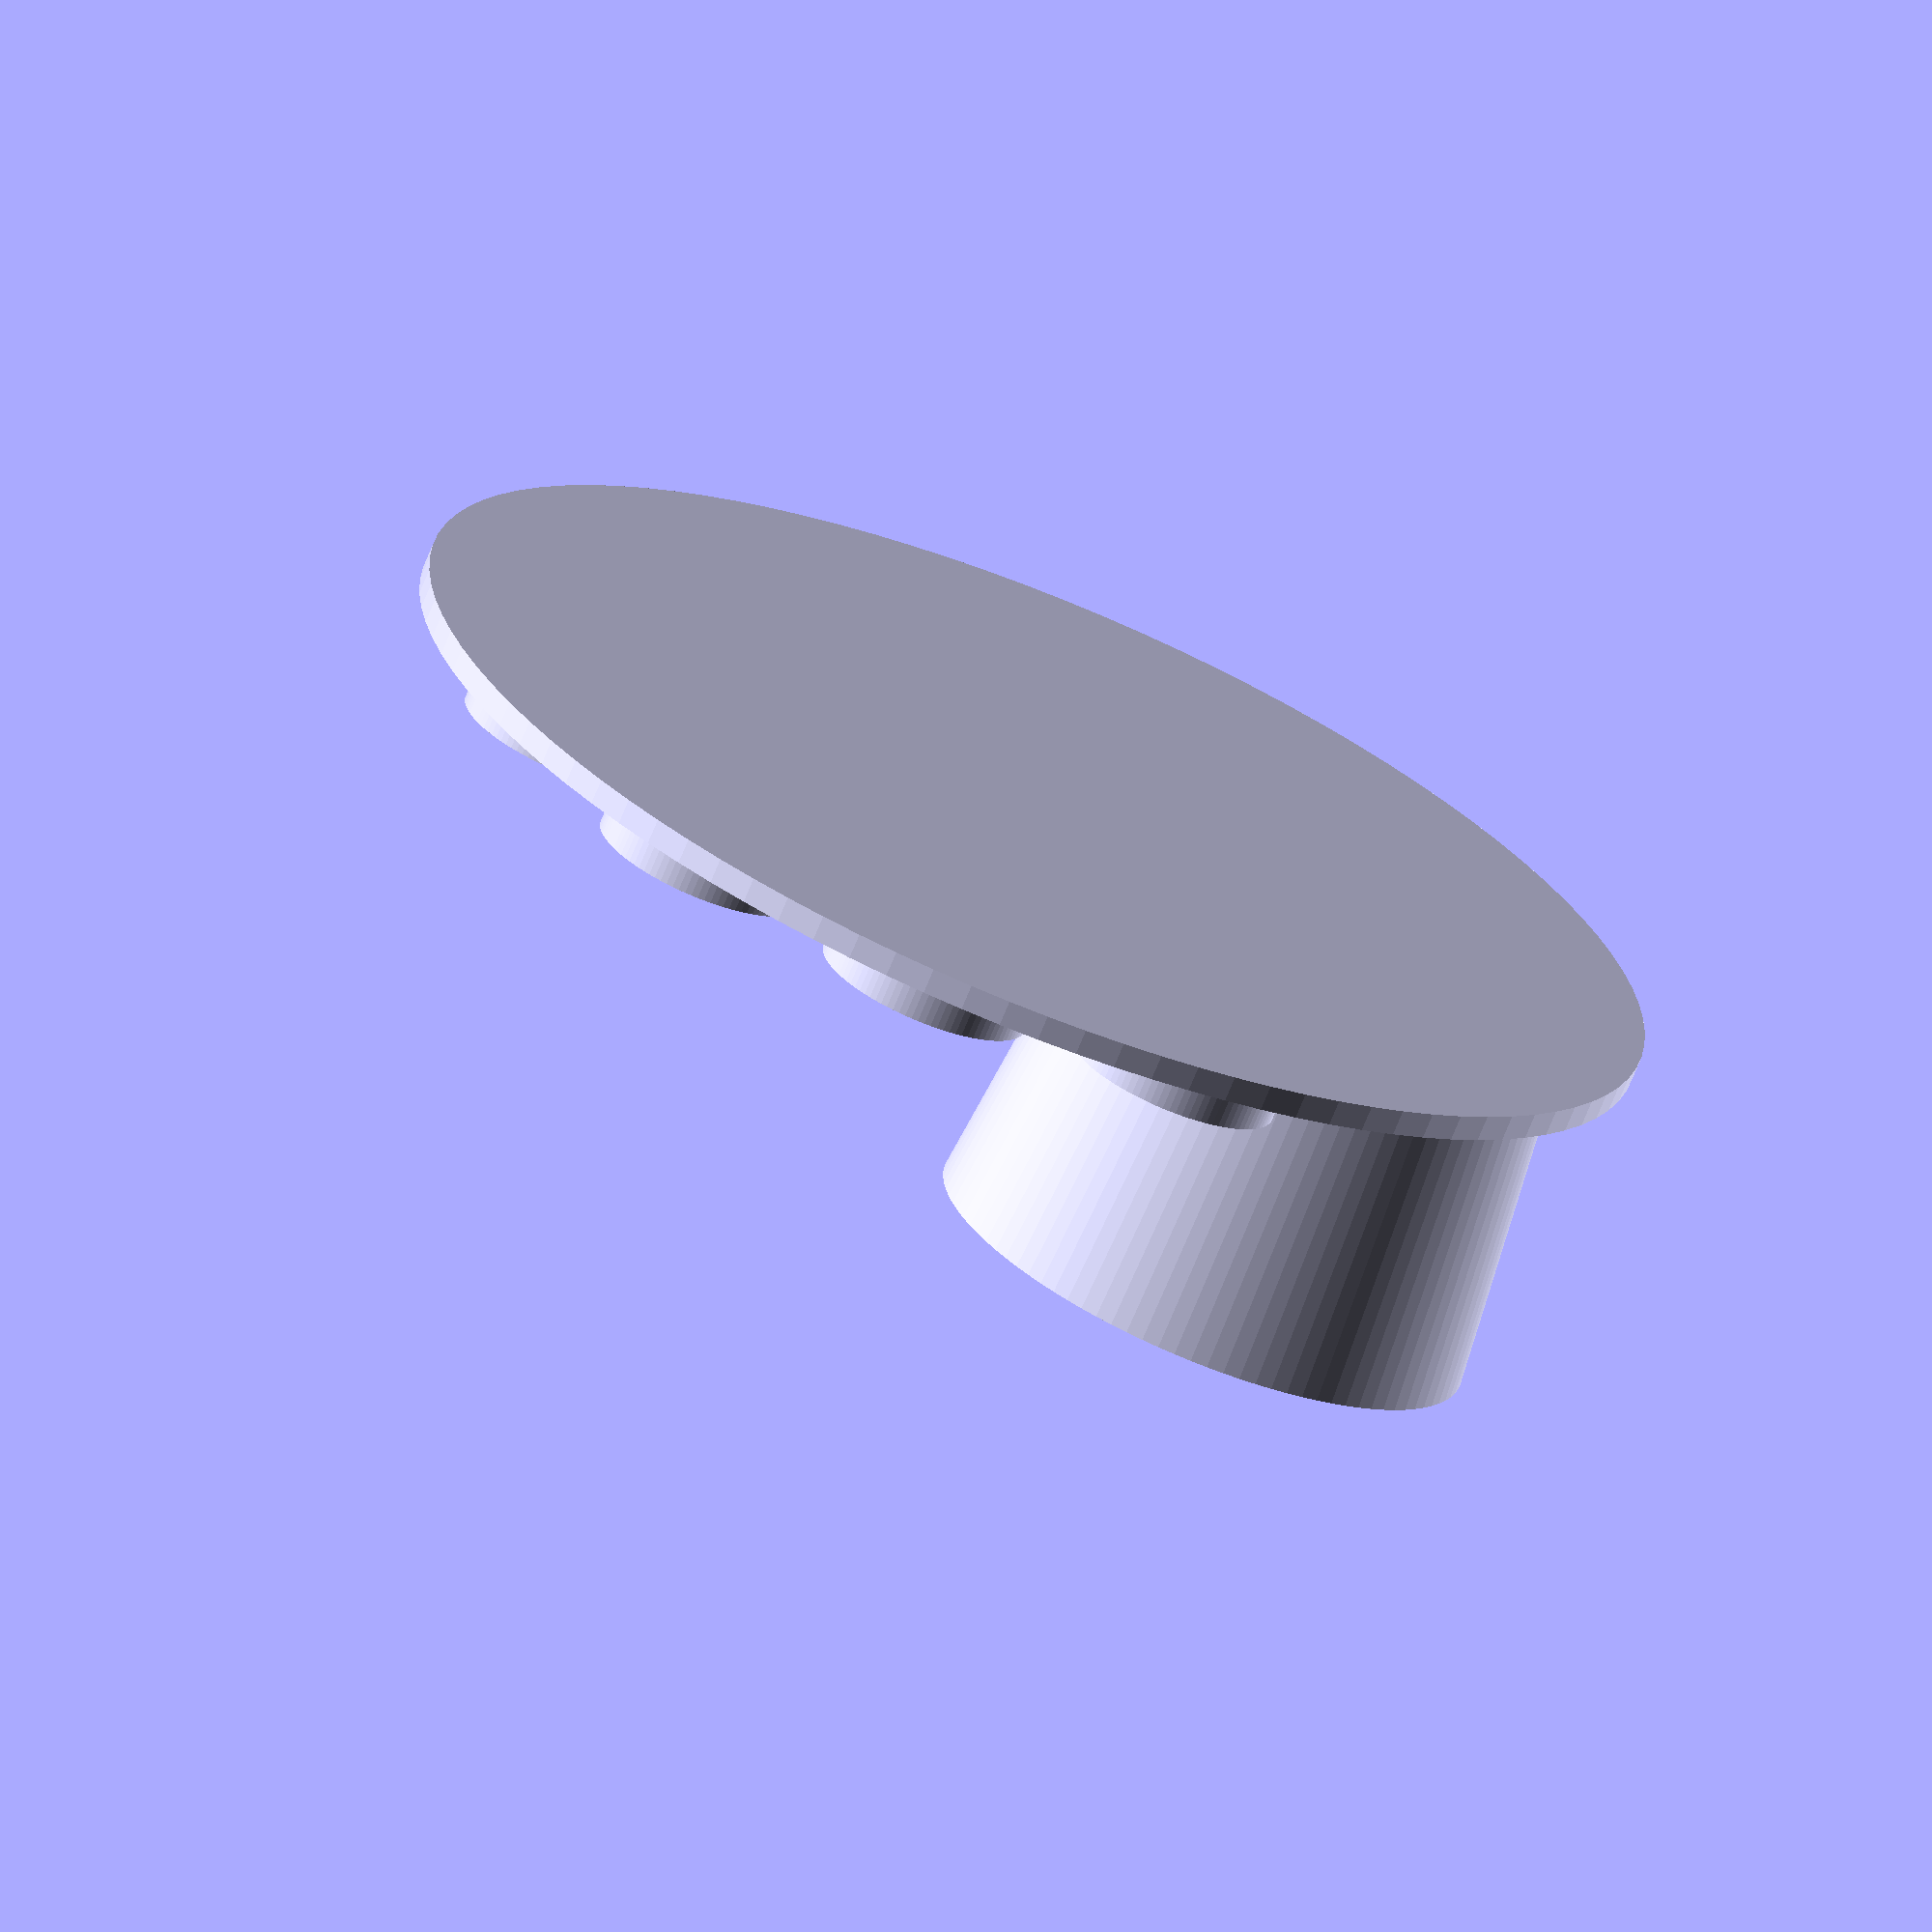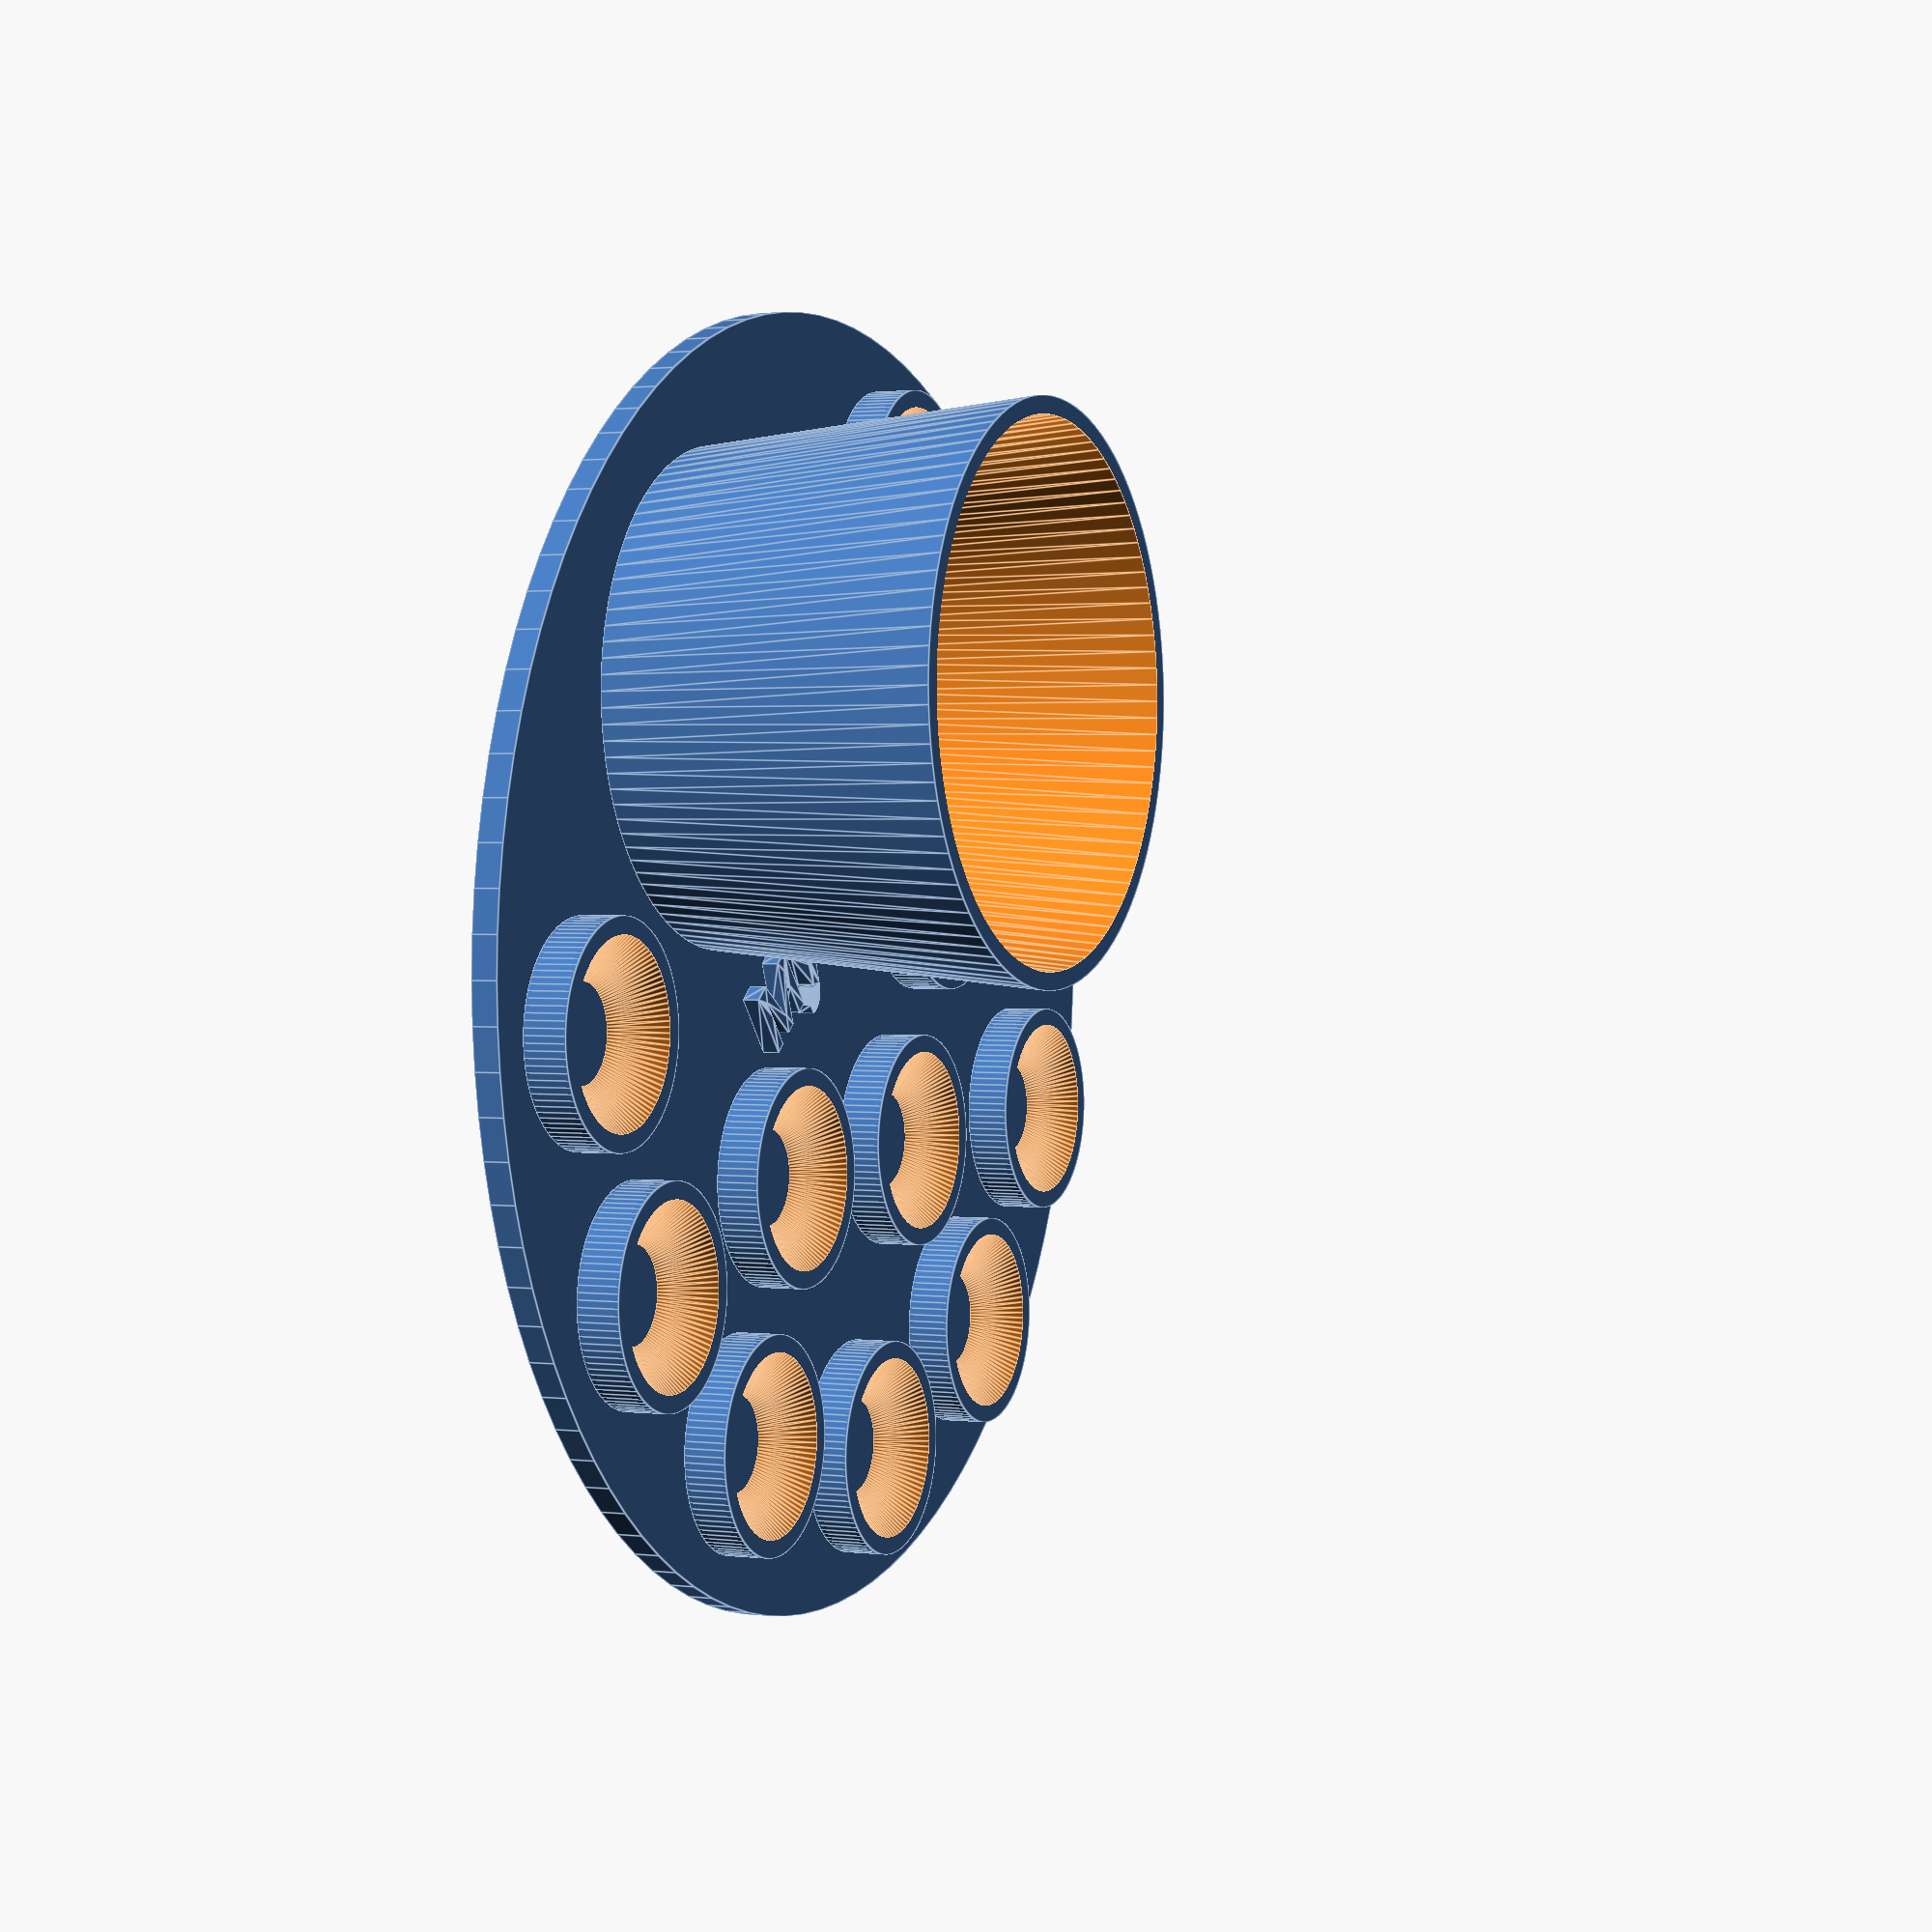
<openscad>
// preview[view:west, tilt:top]

//Number of facets
$fn=100;

baseDiameter = 150;
baseThickness = 3;
//thickness of water container and color spots
verticalWallThickness = 2;
waterContainerBottomDiameter = 52;
waterContainerTopDiameter = 60;
waterContainerHeight = 40;
//distance between water container edge and base edge
waterContainerDiff = 10; 

colorSpotDiameter = 25;
colorSpotHeight = 5;
//angle of inner color spot wall, 0=perpendicular.
colorSpotAngle = 45; //[0,30,45,60]
//distance among color spot edges
colorSpotDiff = 5; //distance among color spot edges

textTag = "MyTAG";
//you can select font name from here https://www.google.com/fonts
textFont = "Open Sans";
textStyle = "Bold";
textSize = 8;
//text extrusion
textHeight = 2;
//text distance from base center
textDist = 2;

/* [Hidden] */


Base();
WaterContainer();
ColorSpots();


module Base() {
	cylinder(d=baseDiameter, h=baseThickness);
    translate([textDist,0,baseThickness-0.01])
        rotate([0,0,-90]) 
            linear_extrude (height=textHeight)
                text(text=textTag, font=str(textFont,":style=",textStyle), size=textSize, halign="center");
}

module WaterContainer() {
	translate([baseDiameter/2 -waterContainerBottomDiameter/2 - waterContainerDiff,0,baseThickness])
		difference() {
			cylinder (d1=waterContainerBottomDiameter+2*verticalWallThickness, d2=waterContainerTopDiameter+2*verticalWallThickness, h=waterContainerHeight);
			translate([0,0,-0.01])
	      cylinder (d1=waterContainerBottomDiameter, d2=waterContainerTopDiameter, h=waterContainerHeight+0.02);
		}
}

module ColorSpot() {
	translate([0,0,baseThickness])
		difference() { 
			cylinder (d=colorSpotDiameter, h=colorSpotHeight);
			translate([0,0,-0.01]) {
                innerDiameter = colorSpotDiameter - 2*verticalWallThickness - 2*colorSpotHeight*tan(colorSpotAngle);
				cylinder (d1=innerDiameter, d2=colorSpotDiameter - 2*verticalWallThickness, h=colorSpotHeight+0.02);
            }
		}
}

module ColorSpots() {
	//first ring
	angle_start1 = asin ((waterContainerBottomDiameter/2 + verticalWallThickness) / (baseDiameter/2 - waterContainerDiff)); //angle of the first color spot
	number_spots1 = floor((360 - 2*angle_start1)/ (2*asin((colorSpotDiameter+colorSpotDiff)/2/(baseDiameter/2 - colorSpotDiff -  colorSpotDiameter/2))));	
    angle_rot1 = (360 - 2*angle_start1) / number_spots1;
    if (number_spots1 > 1) {
	for(i=[1:number_spots1 - 1]) 
			rotate([0,0,angle_start1 + i*angle_rot1])
			translate([baseDiameter/2 -colorSpotDiameter/2 - colorSpotDiff,0,0])
			ColorSpot();
    }

    //second ring
	angle_start2 = angle_start1 + angle_rot1/2;
	number_spots2 = floor((360 - 2*angle_start2)/ (2*asin((colorSpotDiameter+colorSpotDiff)/2/(baseDiameter/2 - 2* colorSpotDiff -  1.5*colorSpotDiameter))));
	angle_rot2 = (360 - 2*angle_start2) / number_spots2;
    if (number_spots2 > 1) {
	for(i=[1:number_spots2 - 1]) 
			rotate([0,0,angle_start2 + i*angle_rot2])
			translate([baseDiameter/2 -1.5*colorSpotDiameter - 2* colorSpotDiff,0,0])
			ColorSpot();
    }

    //third ring
	angle_start3 = angle_start2 + angle_rot2/2;
	number_spots3 = floor((360 - 2*angle_start3)/ (2*asin((colorSpotDiameter+colorSpotDiff)/2/(baseDiameter/2 - 3* colorSpotDiff -  2.5*colorSpotDiameter))));
	angle_rot3 = (360 - 2*angle_start3) / number_spots3;
    if (number_spots3 > 1) {
	for(i=[1:number_spots3 - 1]) 
			rotate([0,0,angle_start3 + i*angle_rot3])
			translate([baseDiameter/2 -2.5*colorSpotDiameter - 3* colorSpotDiff,0,0])
			ColorSpot();
    }

}



</openscad>
<views>
elev=71.2 azim=166.6 roll=157.8 proj=o view=wireframe
elev=358.7 azim=230.3 roll=294.3 proj=p view=edges
</views>
